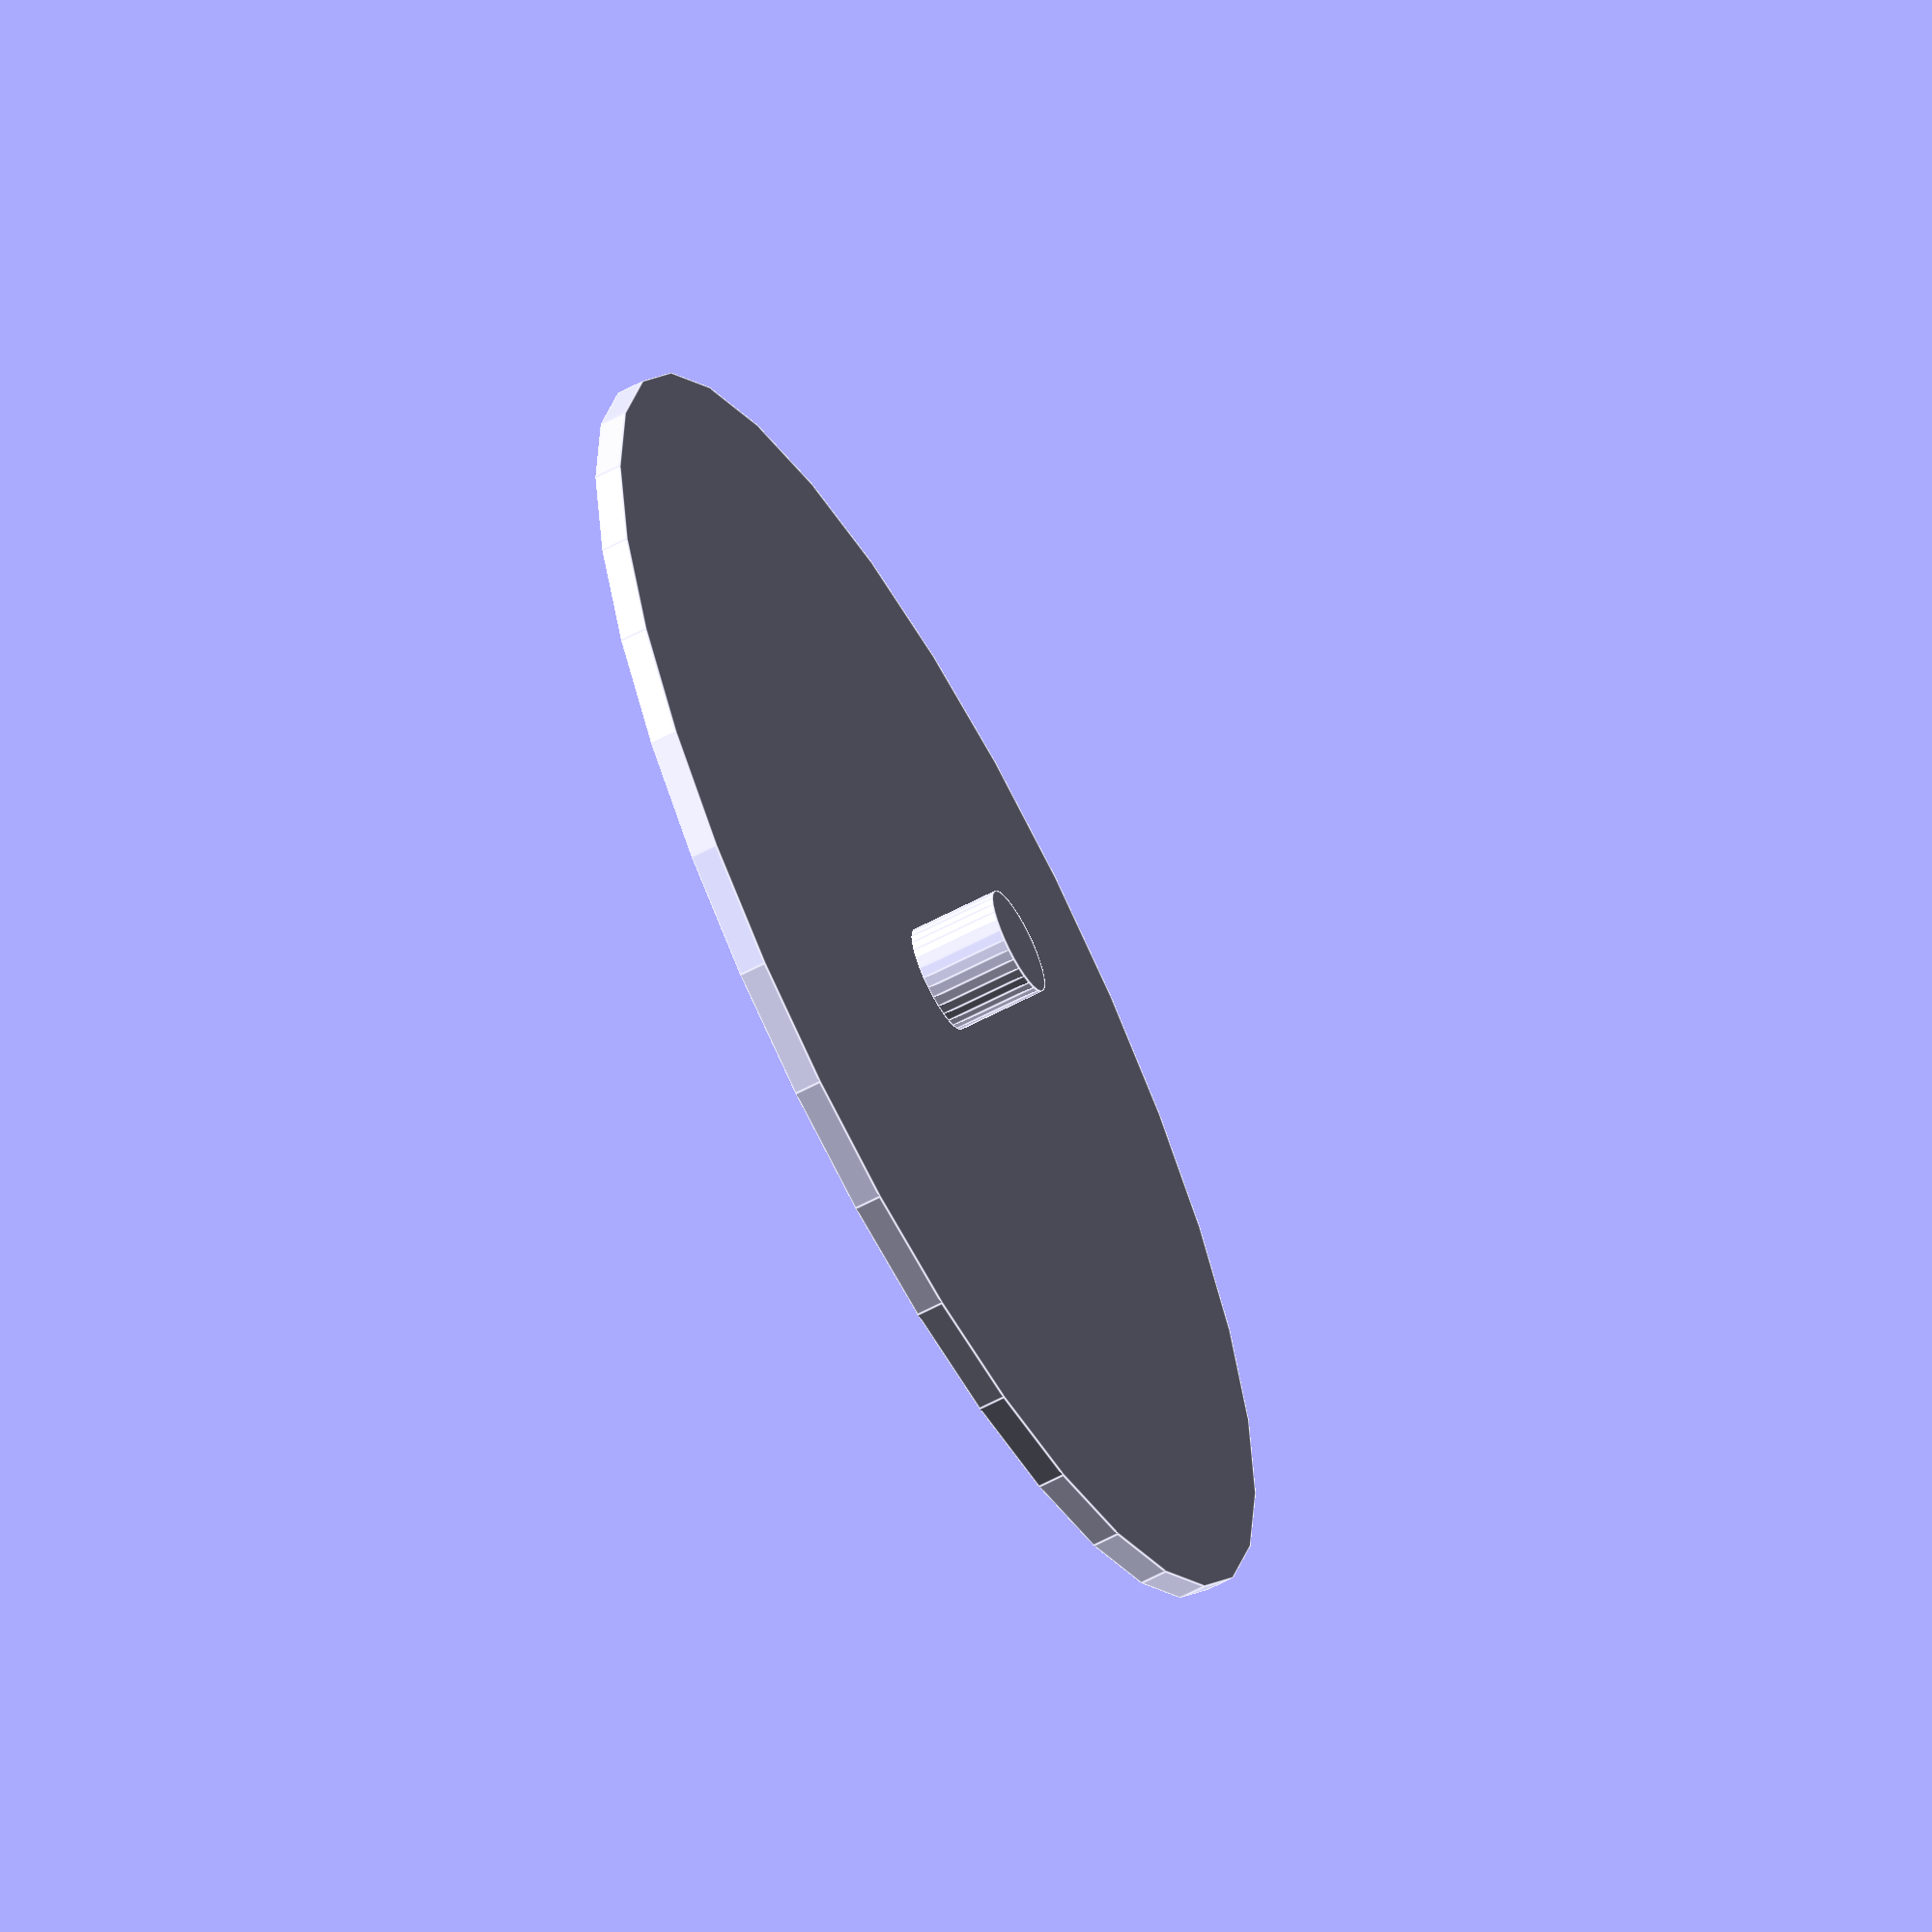
<openscad>
$fn = $preview ? 32 : 128;

// Parameters
tolerance = 0.2;
diameter = 192;
thickness = 2;
bearingInnerDiameter = 8;
bearingOuterDiameter = 22;
bearingHeight = 7 - (tolerance * 2);

cylinder(d=diameter / 2, h=thickness, center=true);
translate([0, 0, (bearingHeight + thickness) / 2]) {
    cylinder(d=bearingInnerDiameter, h=(bearingHeight), center=true);
}


</openscad>
<views>
elev=241.7 azim=303.0 roll=241.6 proj=o view=edges
</views>
